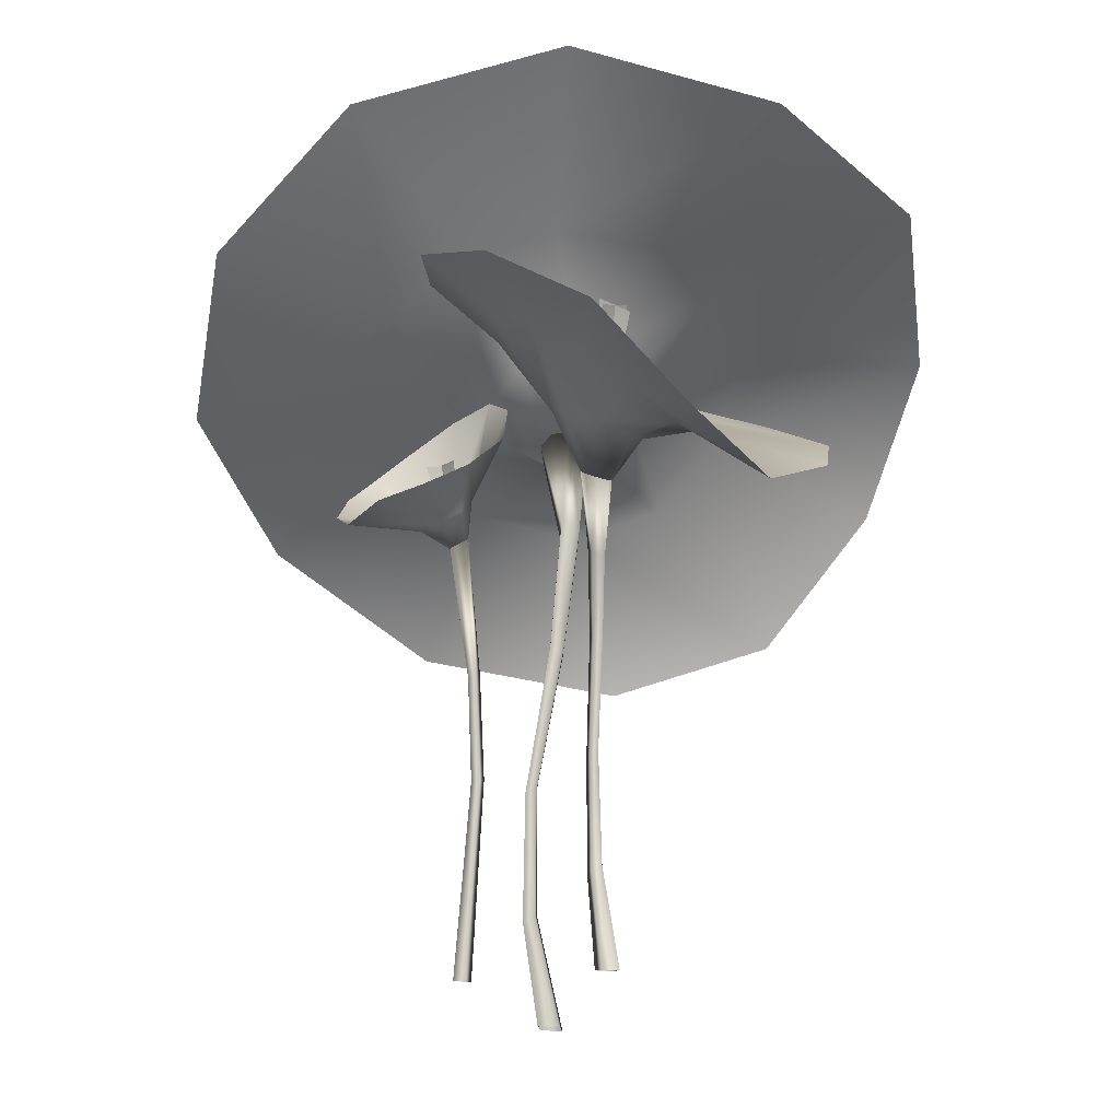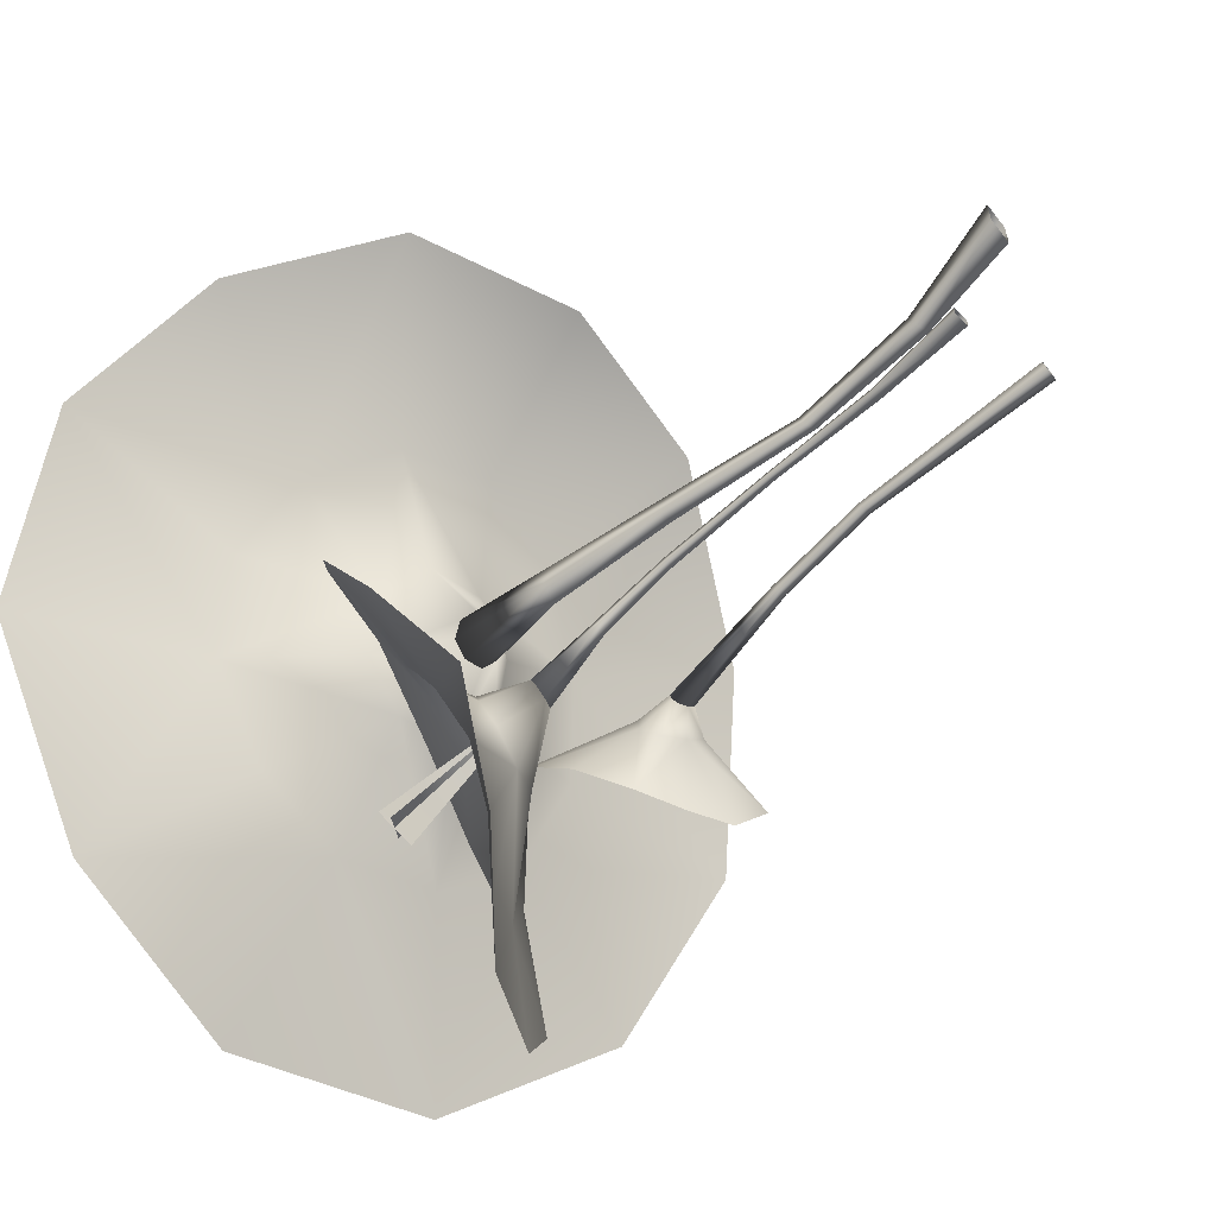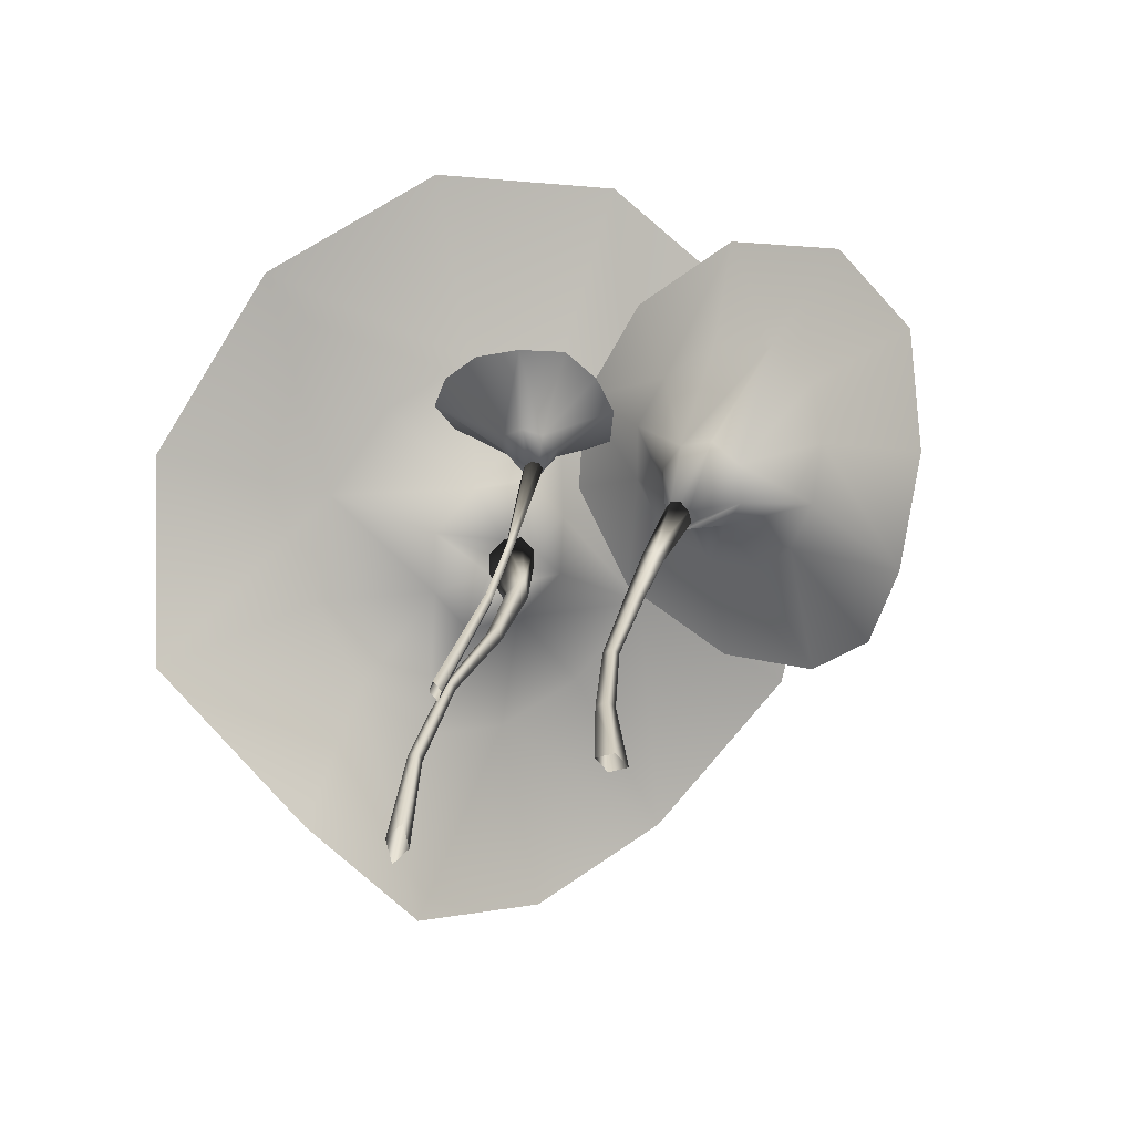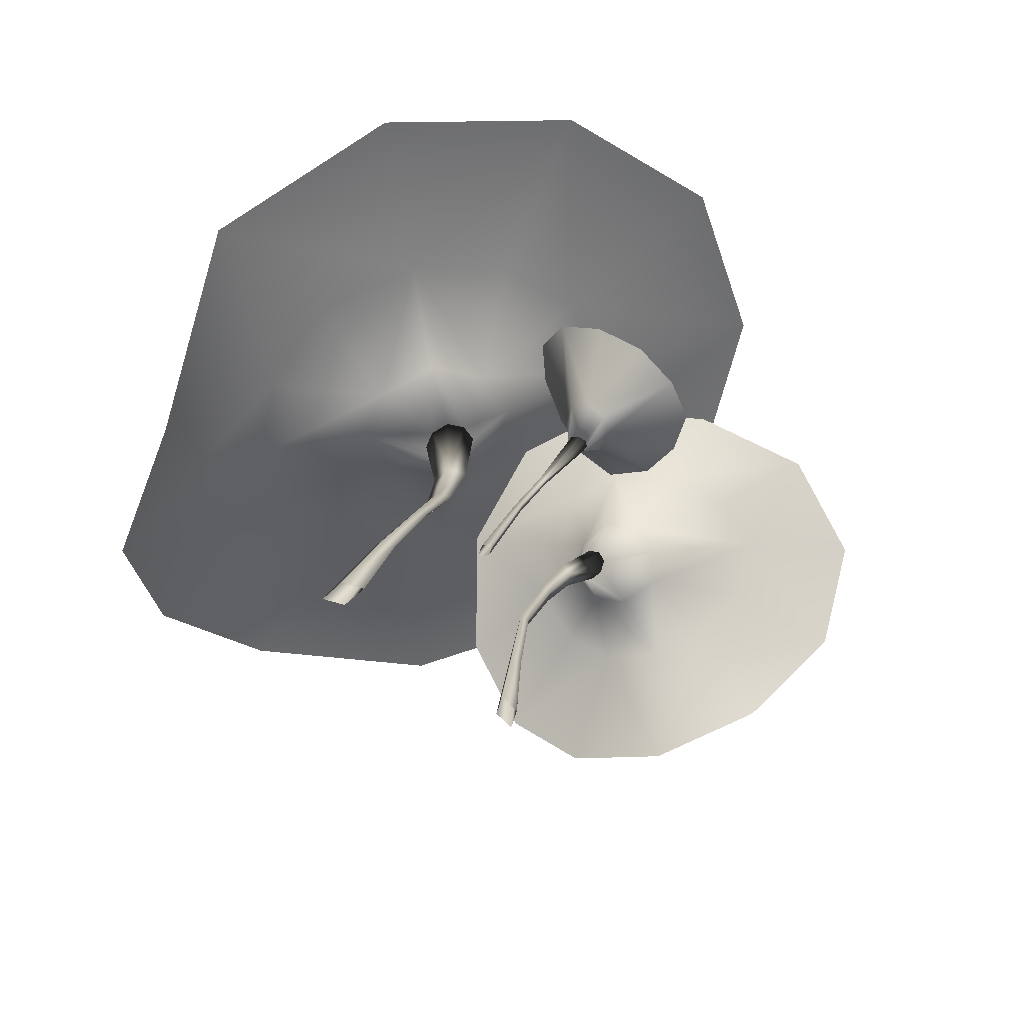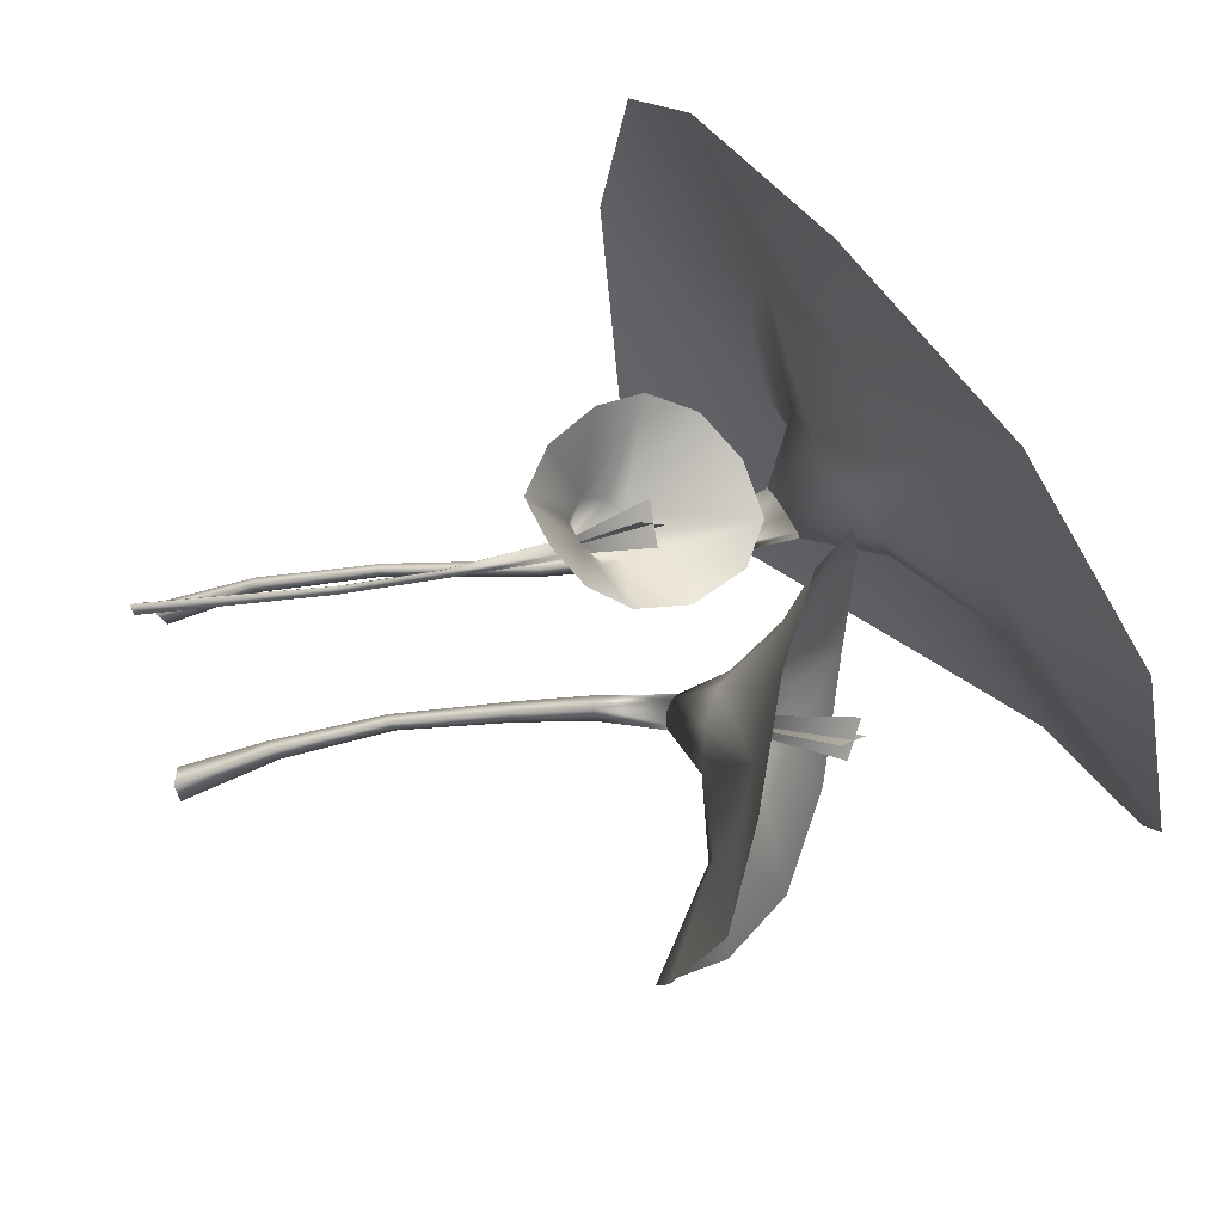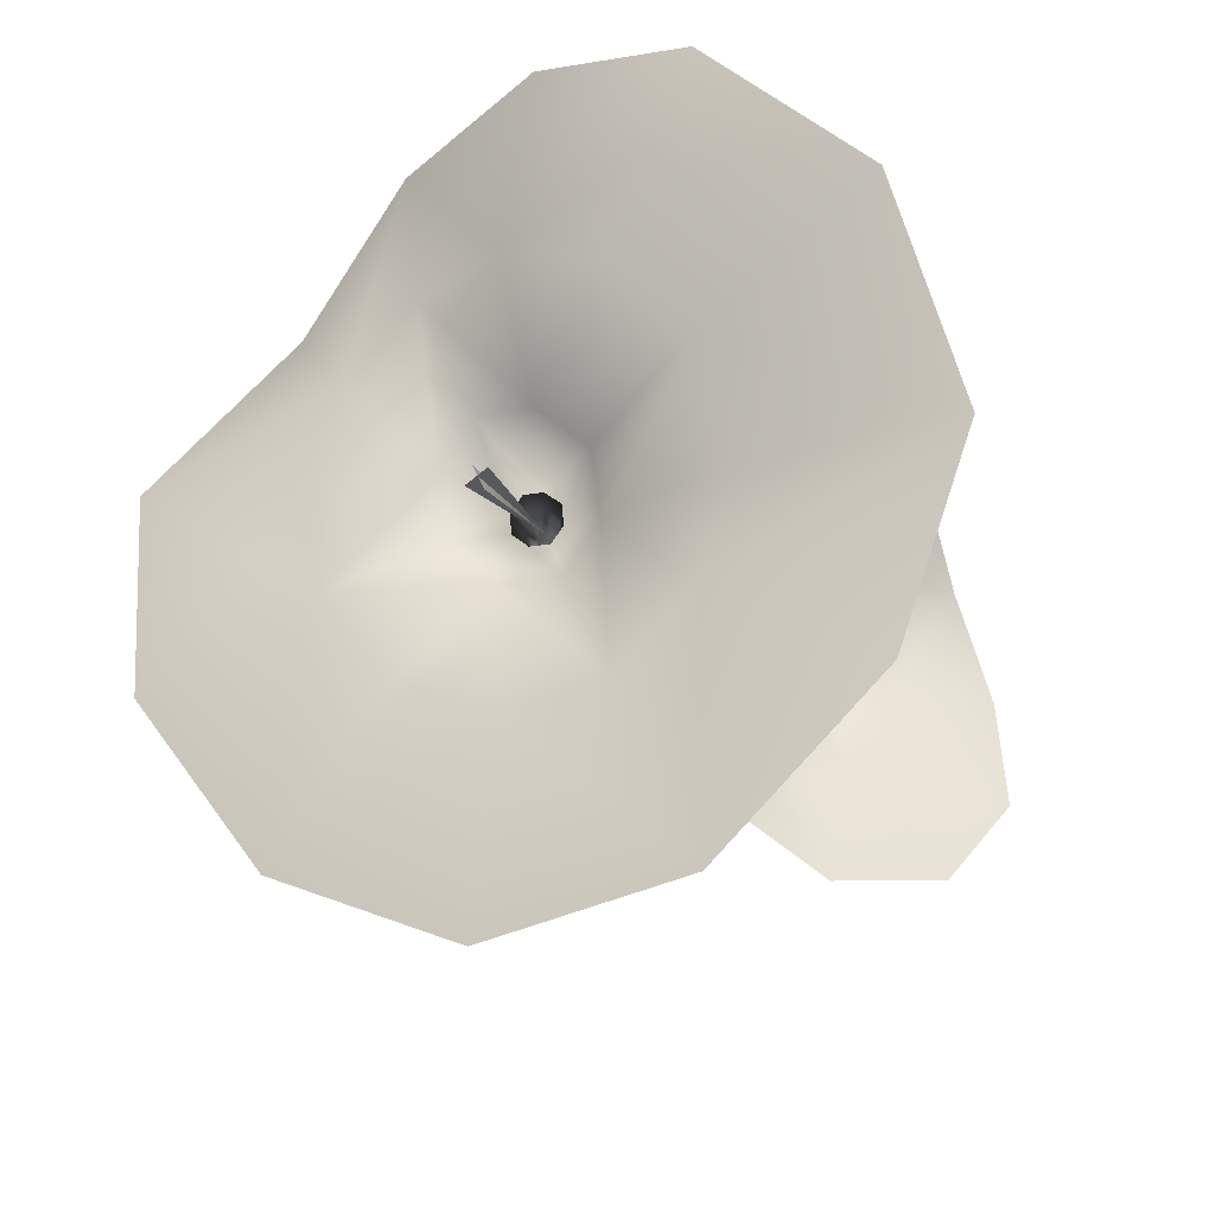
<metadata>
{"format":"obj","ext":"obj","renderer":"f3d","projection":"perspective","resolution":1024,"background":"white","views":[{"elev":-22.9,"azim":-177.8,"up":"+Y"},{"elev":-48.7,"azim":-47.4,"up":"+Z"},{"elev":-70.6,"azim":129.4,"up":"+Y"},{"elev":-69.9,"azim":68.6,"up":"+Y"},{"elev":-54.3,"azim":109.1,"up":"+Z"},{"elev":77.9,"azim":125.0,"up":"+Y"}]}
</metadata>
<code>
g default
v -24.13 126.4 -45.23
v -22.66 128.3 -42.8
v -23.65 129.4 -39.89
v -26.89 129.1 -38.29
v -30.27 127.8 -38.69
v -31.68 125.9 -41.16
v -30.72 124.7 -44.01
v -27.58 125.1 -45.49
v -18.43 137.9 -62.59
v -14.67 142.5 -53.71
v -17.73 145 -44.34
v -27.24 143.9 -39.69
v -37.14 140.2 -41.25
v -40.82 135.2 -49.31
v -37.48 131.8 -58.3
v -27.95 133.7 -64.85
v -9.618 152 -93.64
v 0.1174 157.9 -79.76
v 0.5782 161.5 -60.42
v -6.653 163.7 -43.9
v -19.71 162.3 -33.19
v -36.83 156.8 -29.88
v -52.63 150 -35.44
v -60.09 140.9 -47.87
v -58.39 132.4 -60.72
v -50.18 128.2 -75.03
v -38.27 133 -88.4
v -24.68 143.3 -96.32
v 0.1908 154.9 -126.8
v 19.64 167.7 -102.1
v 20.07 177.5 -66.43
v 6.012 184.6 -33.37
v -14.96 181 -13.78
v -46.93 167.6 -7.76
v -79.34 151.9 -20.14
v -95 135.9 -41.1
v -92.85 119.8 -62.42
v -75.73 105.7 -85.11
v -53.83 116.2 -111.2
v -28.36 138.5 -129.6
v -25.5 106.7 -33.47
v -24.33 108.9 -30.35
v -28.26 107.6 -30.31
v -29.3 105.2 -33.58
v -25.46 83.8 -25.67
v -24.54 85.29 -22.7
v -27.53 84.57 -23.01
v -28.41 83.08 -26.02
v -24.16 50.2 -17.5
v -23.23 49.86 -14.75
v -25.8 50.76 -15.08
v -26.74 51.15 -17.87
v -24.38 16.45 -14.99
v -23.24 15.86 -11.73
v -26.43 17.13 -11.94
v -27.57 17.81 -15.22
v -27.12 -12.61 -14.64
v -25.21 -11.34 -9.42
v -30.46 -11.54 -9.744
v -32.37 -12.81 -14.98
v -28.73 174.7 -62.29
v -37.79 168.1 -65.84
v -27.47 128.8 -42.93
v -36.92 173.8 -59.32
v -29.81 168.6 -69.6
v 15.61 115.8 -17.21
v 13.3 117.1 -17.05
v 22.52 126 -14.73
v 16.4 129.2 -15.47
v 12.03 129.6 -19.33
v 11.56 117.6 -18.46
v 11.46 116.8 -20.72
v 10.18 127.1 -25.42
v 13.01 122.5 -29.14
v 12.81 115.4 -22.53
v 14.94 114.1 -22.81
v 19.7 119 -28.1
v 25.15 117.7 -24.91
v 16.73 113.6 -21.6
v 16.93 114.3 -19.32
v 26.55 121.1 -18.73
v 42.02 143.5 -4.024
v 30.59 154.3 -1.634
v 17.59 161.1 -7.97
v 5.822 162.6 -18.46
v -0.4492 155.6 -28.21
v 0.2246 141.5 -38.22
v 9.759 129.1 -47.04
v 22.56 121.4 -50.8
v 35.42 117 -49.57
v 45.13 113.6 -40.19
v 49.85 121.3 -27.82
v 48.35 132.9 -14.26
v 10.66 78.18 -7.715
v 8.374 78.94 -7.761
v 9.35 77.77 -9.761
v 11.74 77.02 -9.665
v 7.332 48.67 -0.03877
v 9.731 48.36 0.2364
v 8.568 47.8 -1.893
v 11.01 47.53 -1.596
v 11.21 -8.991 12.04
v 14.64 -8.648 12.05
v 12.83 -9.51 9.35
v 16.33 -9.12 9.34
v 15.26 137.5 -32.2
v 12.39 103.4 -16.44
v 23.65 138.4 -22.5
v 15.57 139.8 -23.87
v 23.36 135.6 -31.41
v -8.936 160.2 17.78
v -8.577 162.2 11.81
v -12.08 164.3 7.212
v -17.88 165.1 7.168
v -22.45 164.5 11.01
v -22.76 162.5 16.99
v -19.42 160 21.55
v -13.64 159.2 21.59
v 4.562 171.6 29.21
v 6.424 177 10.72
v -3.55 183.4 -2.95
v -20.86 186.5 -2.403
v -34.9 185.2 10.26
v -36.23 179.8 29.04
v -26.9 171.2 42.18
v -9.848 168.4 41.46
v 34.72 174.2 47.37
v 43.13 183 16.84
v 36.41 195.4 -11.14
v 14.62 206 -30
v -15.81 212.6 -34.77
v -45.61 212.3 -23.92
v -66.44 210.4 1.767
v -71.96 202.3 34.02
v -63.98 186 59.29
v -45.4 166.4 73.71
v -17.2 159.1 78.12
v 12.8 164.2 71.51
v 82.44 153.4 74.21
v 101.5 175.5 15.76
v 87.85 204.4 -39.84
v 43.87 232.7 -77.05
v -20.79 245.4 -86.45
v -83.31 235.6 -68
v -125.3 227.9 -13.98
v -132.2 205.8 46.76
v -115.3 168.1 85.7
v -81.17 129.6 106.5
v -29.17 113.2 106.5
v 35.15 129 112.5
v -14.47 131.8 14.39
v -15.21 134.4 8.102
v -20.61 133.4 11.2
v -19.89 130.6 17.47
v -11.16 95.41 18.32
v -11.57 96.01 14.03
v -15.46 95.74 16.19
v -15.08 94.98 20.49
v -3.718 53.5 26.18
v -3.657 52.08 23.24
v -6.935 53.45 24.58
v -7.001 54.95 27.49
v -2.699 16.02 35.73
v -2.572 14.44 32.13
v -6.457 16.04 33.84
v -6.591 17.71 37.42
v -7.393 -15.43 44.98
v -6.817 -15.58 38.66
v -13.36 -15.43 41.98
v -13.96 -15.27 48.3
v -3.636 209.5 26.31
v -10.21 213 23.64
v -17.56 141.6 12.99
v -9.077 209.6 28
v -4.989 213.5 21.09
g TR_S3_Trumpet_B
f 1 2 9
f 9 2 10
f 2 11 10
f 2 3 11
f 3 4 11
f 11 4 12
f 4 13 12
f 4 5 13
f 5 6 13
f 13 6 14
f 6 15 14
f 6 7 15
f 7 8 15
f 15 8 16
f 8 9 16
f 8 1 9
f 9 10 17
f 17 10 18
f 10 19 18
f 10 20 19
f 10 11 20
f 11 12 20
f 20 12 21
f 12 22 21
f 12 23 22
f 12 13 23
f 13 14 23
f 23 14 24
f 14 25 24
f 14 15 26
f 25 14 26
f 15 16 26
f 26 16 27
f 16 28 27
f 16 17 28
f 16 9 17
f 17 18 30
f 29 17 30
f 18 19 30
f 30 19 31
f 19 20 32
f 31 19 32
f 20 21 32
f 32 21 33
f 21 34 33
f 21 22 34
f 22 23 34
f 34 23 35
f 23 36 35
f 23 24 36
f 24 25 36
f 36 25 37
f 25 38 37
f 25 26 38
f 26 27 38
f 38 27 39
f 27 28 40
f 39 27 40
f 28 17 40
f 40 17 29
f 1 2 41
f 42 2 3
f 2 42 41
f 43 42 4
f 3 4 42
f 4 5 43
f 5 6 43
f 44 6 7
f 6 44 43
f 7 8 44
f 41 8 1
f 8 41 44
f 46 45 42
f 41 42 45
f 47 42 43
f 42 47 46
f 48 47 44
f 43 44 47
f 45 44 41
f 44 45 48
f 50 49 46
f 45 46 49
f 51 46 47
f 46 51 50
f 51 47 48
f 48 52 51
f 49 48 45
f 48 49 52
f 54 53 50
f 49 50 53
f 55 50 51
f 50 55 54
f 56 55 52
f 51 52 55
f 53 52 49
f 52 53 56
f 58 57 54
f 53 54 57
f 59 54 55
f 54 59 58
f 60 59 56
f 55 56 59
f 57 56 53
f 56 57 60
f 62 63 61
f 64 63 65
f 66 67 68
f 68 67 69
f 67 70 69
f 67 71 70
f 71 72 70
f 70 72 73
f 72 74 73
f 72 75 74
f 75 76 74
f 74 76 77
f 76 78 77
f 76 79 78
f 79 80 78
f 78 80 81
f 80 68 81
f 80 66 68
f 68 69 82
f 82 69 83
f 69 84 83
f 69 85 84
f 69 70 85
f 70 73 85
f 85 73 86
f 73 87 86
f 73 88 87
f 73 74 88
f 74 77 88
f 88 77 89
f 77 90 89
f 77 78 91
f 90 77 91
f 78 81 91
f 91 81 92
f 81 93 92
f 81 82 93
f 81 68 82
f 66 67 94
f 95 67 71
f 67 95 94
f 96 95 72
f 71 72 95
f 72 75 96
f 75 76 96
f 97 76 79
f 76 97 96
f 79 80 97
f 94 80 66
f 80 94 97
f 98 99 95
f 94 95 99
f 100 95 96
f 95 100 98
f 101 100 97
f 96 97 100
f 99 97 94
f 97 99 101
f 102 103 98
f 99 98 103
f 104 98 100
f 98 104 102
f 104 100 101
f 101 105 104
f 103 101 99
f 101 103 105
f 106 107 108
f 109 107 110
f 112 111 119
f 112 119 120
f 121 112 120
f 113 112 121
f 114 113 121
f 114 121 122
f 123 114 122
f 115 114 123
f 116 115 123
f 116 123 124
f 125 116 124
f 117 116 125
f 118 117 125
f 118 125 126
f 119 118 126
f 111 118 119
f 120 119 127
f 120 127 128
f 129 120 128
f 130 120 129
f 121 120 130
f 122 121 130
f 122 130 131
f 132 122 131
f 133 122 132
f 123 122 133
f 124 123 133
f 124 133 134
f 135 124 134
f 125 124 136
f 124 135 136
f 126 125 136
f 126 136 137
f 138 126 137
f 127 126 138
f 119 126 127
f 128 127 140
f 127 139 140
f 129 128 140
f 129 140 141
f 130 129 142
f 129 141 142
f 131 130 142
f 131 142 143
f 144 131 143
f 132 131 144
f 133 132 144
f 133 144 145
f 146 133 145
f 134 133 146
f 135 134 146
f 135 146 147
f 148 135 147
f 136 135 148
f 137 136 148
f 137 148 149
f 138 137 150
f 137 149 150
f 127 138 150
f 127 150 139
f 112 111 151
f 112 152 113
f 152 112 151
f 152 153 114
f 114 113 152
f 115 114 153
f 116 115 153
f 116 154 117
f 154 116 153
f 118 117 154
f 118 151 111
f 151 118 154
f 155 156 152
f 152 151 155
f 152 157 153
f 157 152 156
f 157 158 154
f 154 153 157
f 154 155 151
f 155 154 158
f 159 160 156
f 156 155 159
f 156 161 157
f 161 156 160
f 157 161 158
f 162 158 161
f 158 159 155
f 159 158 162
f 163 164 160
f 160 159 163
f 160 165 161
f 165 160 164
f 165 166 162
f 162 161 165
f 162 163 159
f 163 162 166
f 167 168 164
f 164 163 167
f 164 169 165
f 169 164 168
f 169 170 166
f 166 165 169
f 166 167 163
f 167 166 170
f 172 173 171
f 174 173 175

</code>
